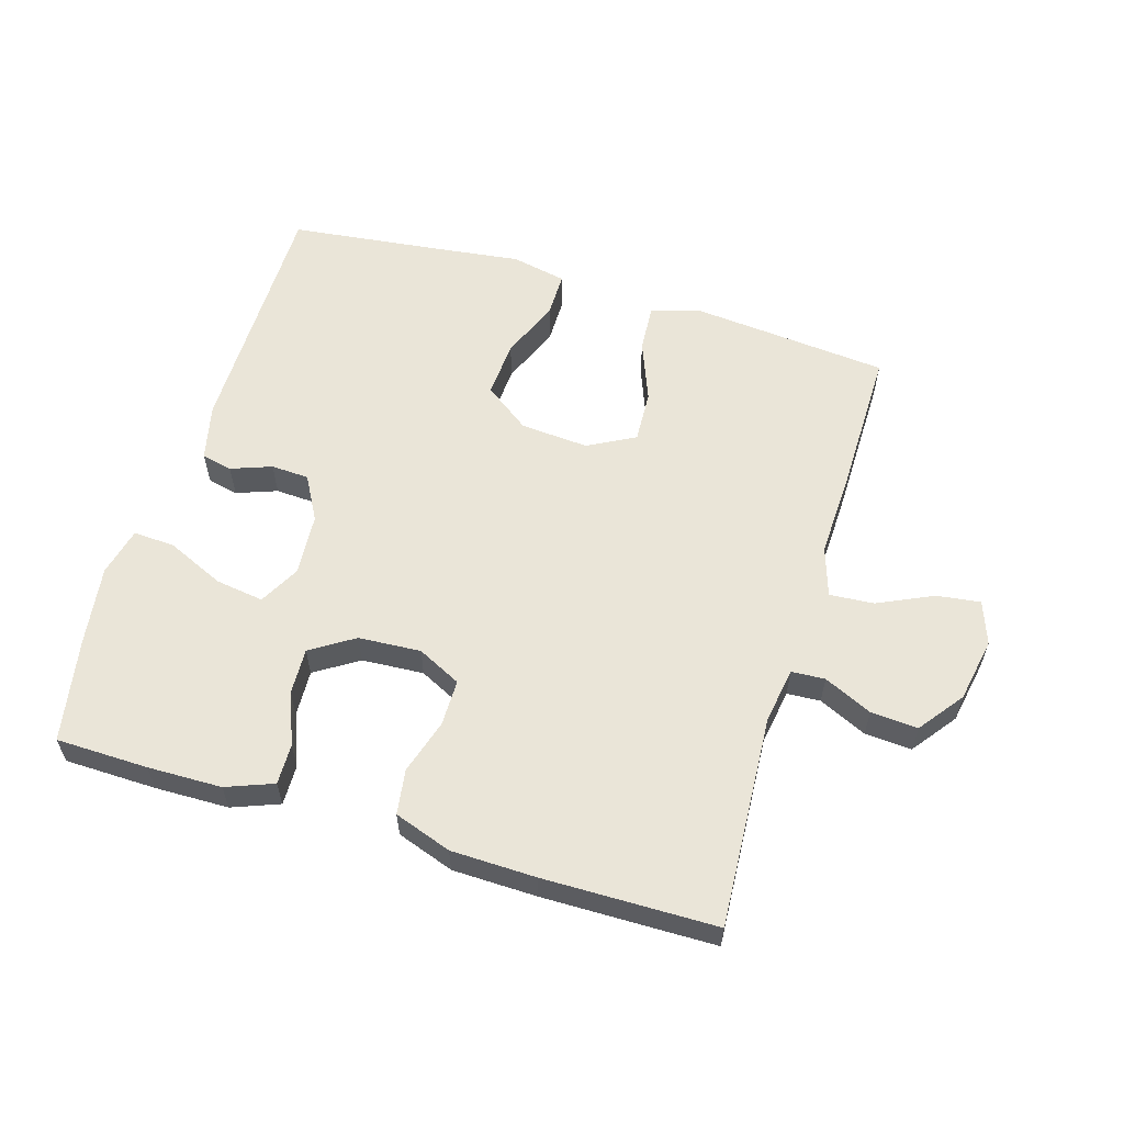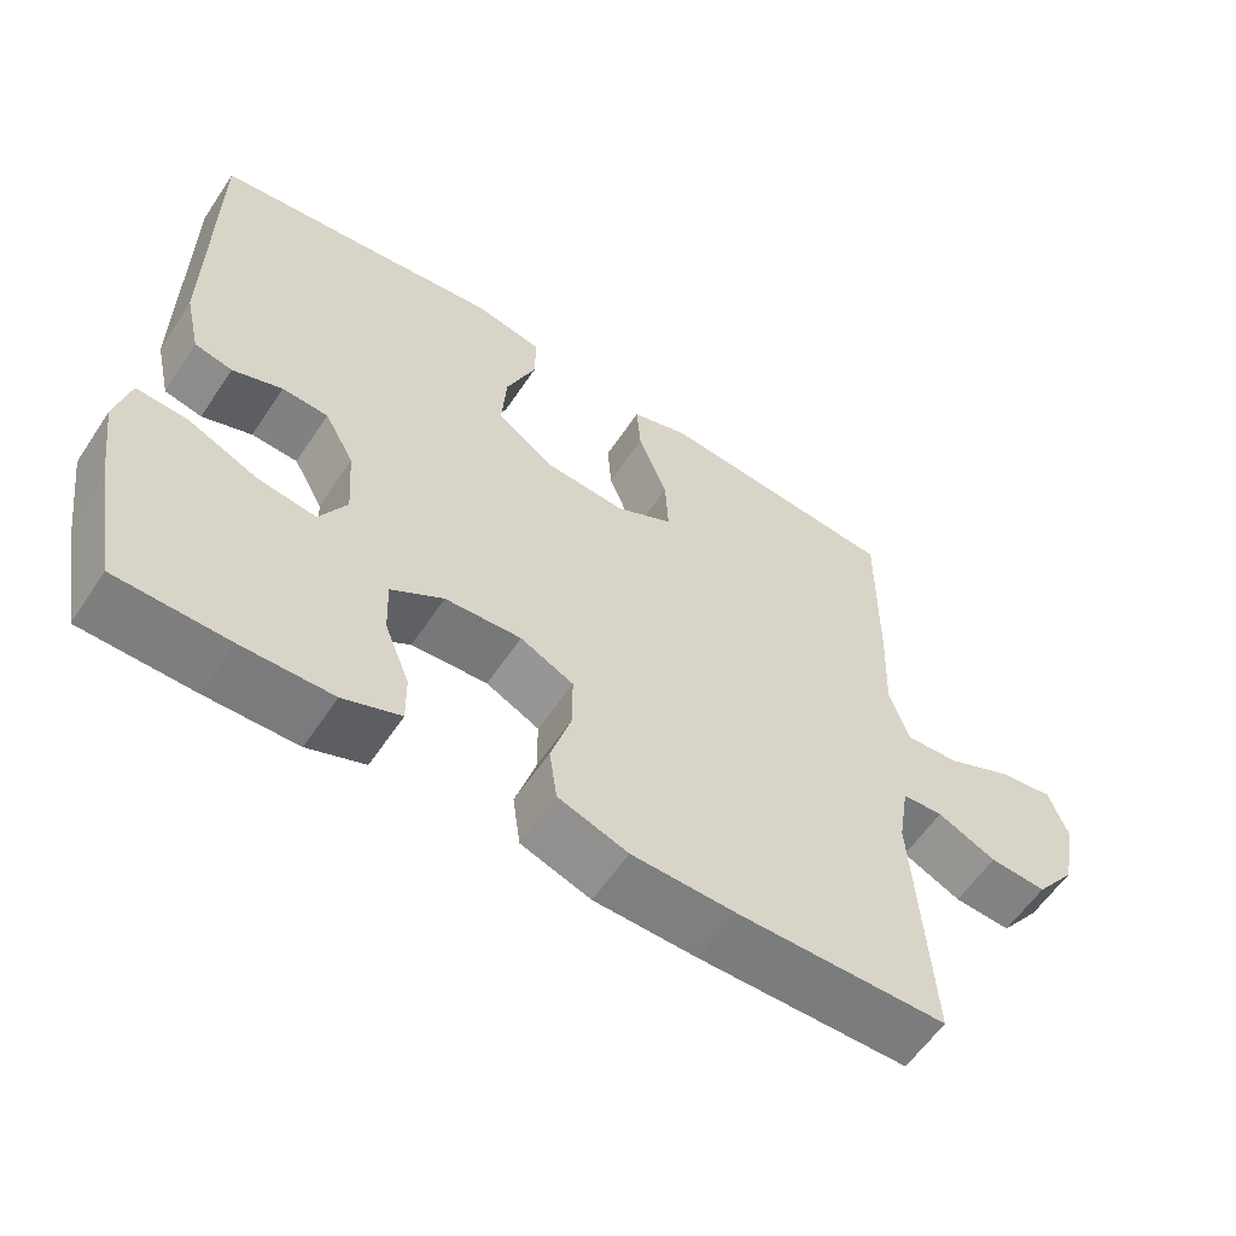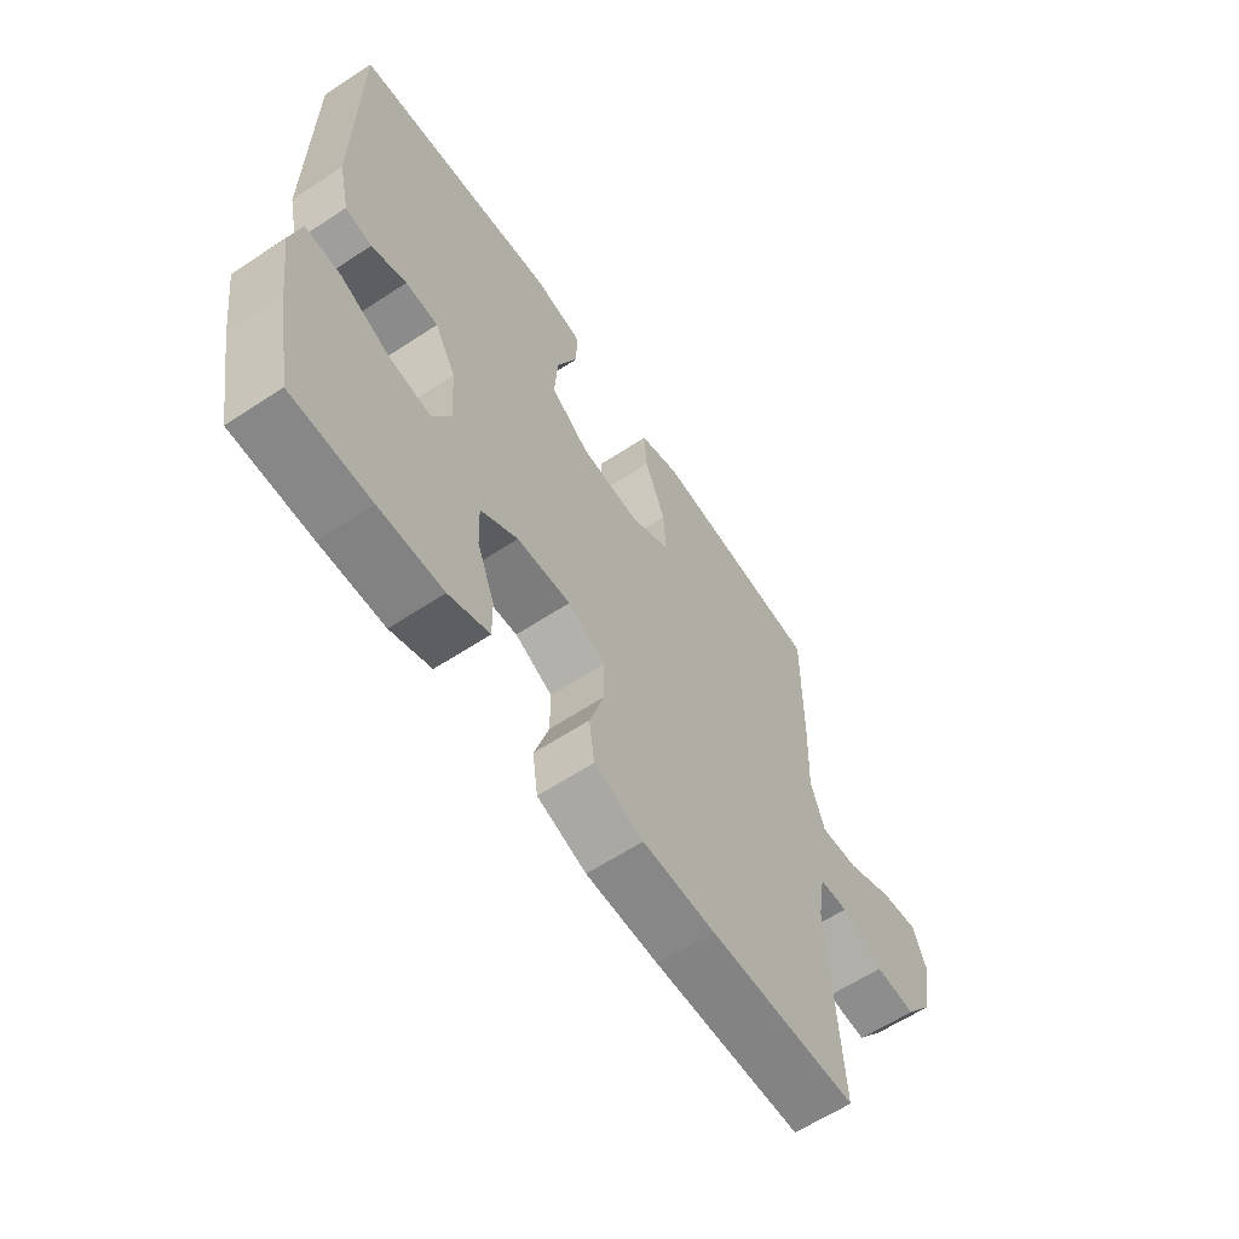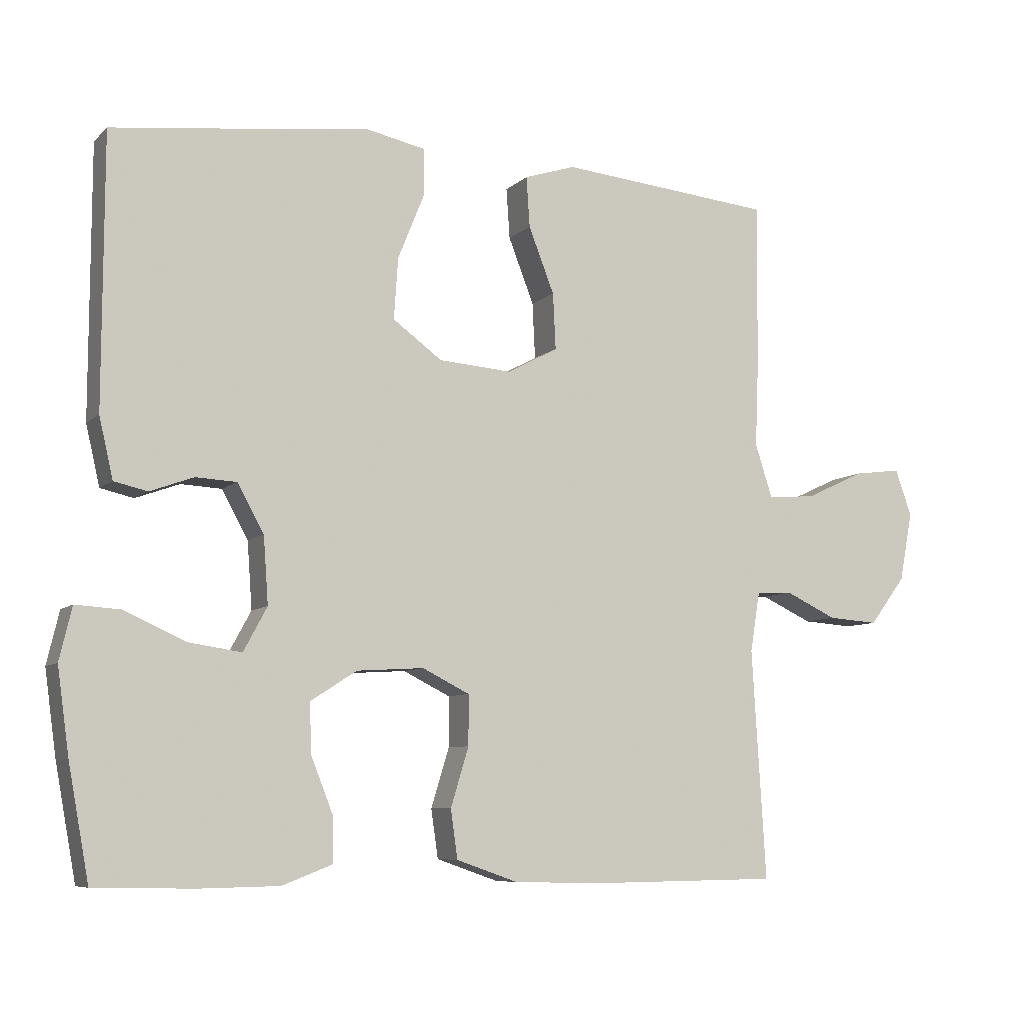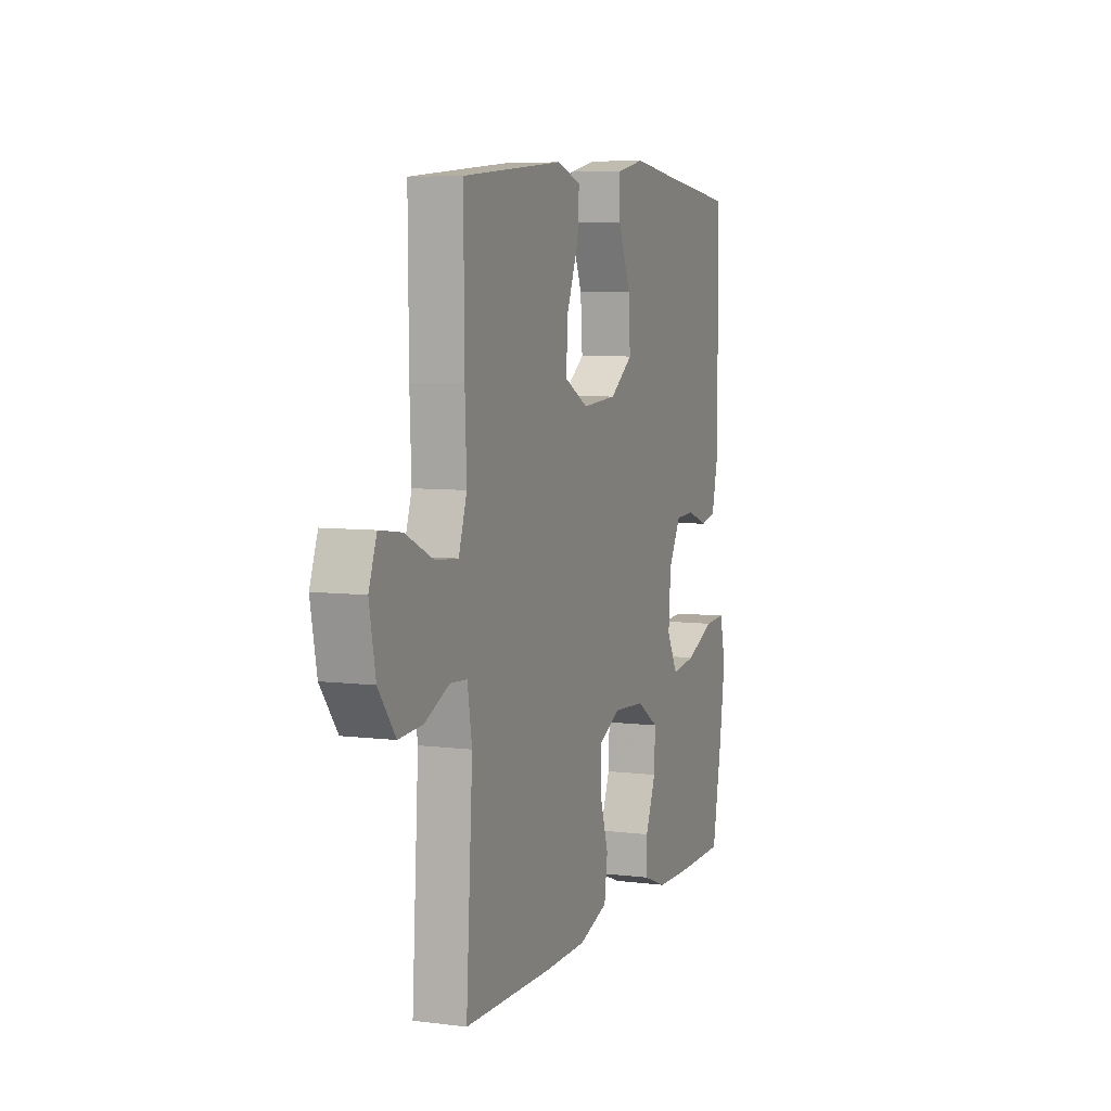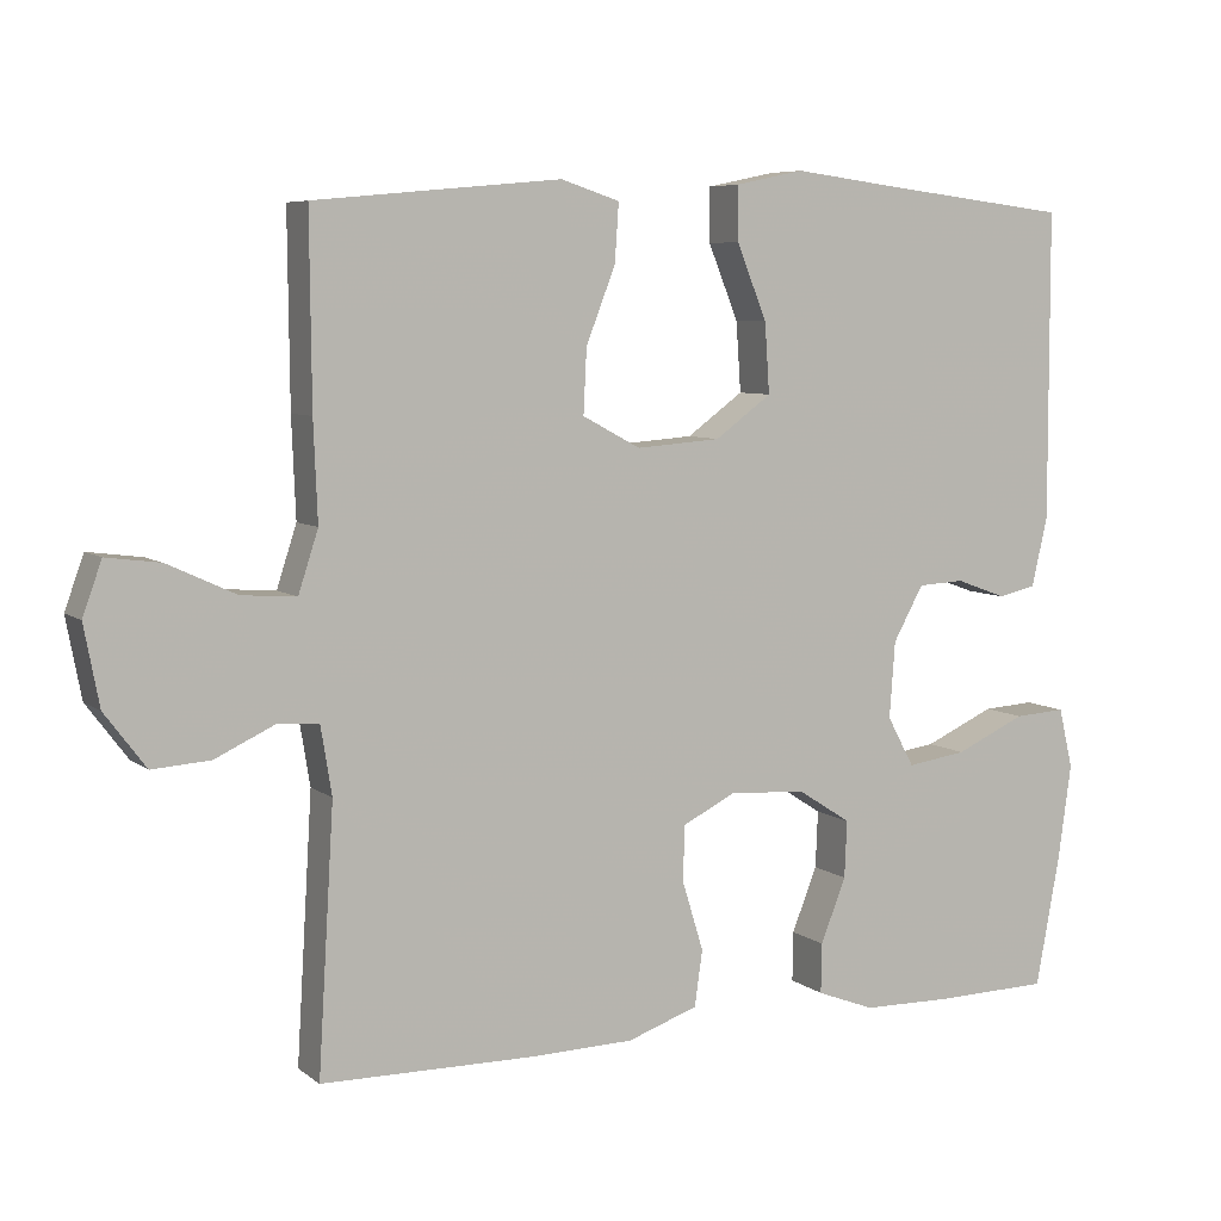
<metadata>
{"format":"obj","ext":"obj","renderer":"f3d","projection":"perspective","resolution":1024,"background":"white","views":[{"elev":58.8,"azim":-163.2,"up":"+Y"},{"elev":-59.0,"azim":146.5,"up":"+Z"},{"elev":-61.6,"azim":123.8,"up":"+Z"},{"elev":-7.6,"azim":155.5,"up":"+Z"},{"elev":6.4,"azim":-69.3,"up":"+Z"},{"elev":6.7,"azim":-26.9,"up":"+Z"}]}
</metadata>
<code>
v -0.5 0.07 -0.5
v -0.48 0.07 -0.169
v -0.494 0.07 -0.083
v -0.546 0.07 -0.08
v -0.621 0.07 -0.115
v -0.694 0.07 -0.12
v -0.746 0.07 -0.051
v -0.765 0.07 0.049
v -0.741 0.07 0.116
v -0.673 0.07 0.107
v -0.587 0.07 0.067
v -0.518 0.07 0.062
v -0.493 0.07 0.139
v -0.498 0.07 0.263
v -0.5 0.07 0.5
v -0.309 0.07 0.518
v -0.19 0.07 0.529
v -0.116 0.07 0.505
v -0.121 0.07 0.432
v -0.158 0.07 0.337
v -0.162 0.07 0.256
v -0.089 0.07 0.217
v 0.017 0.07 0.225
v 0.088 0.07 0.277
v 0.082 0.07 0.365
v 0.044 0.07 0.459
v 0.044 0.07 0.527
v 0.13 0.07 0.545
v 0.264 0.07 0.528
v 0.5 0.07 0.5
v 0.501 0.07 0.112
v 0.481 0.07 0.025
v 0.433 0.07 0.014
v 0.37 0.07 0.037
v 0.311 0.07 0.034
v 0.273 0.07 -0.035
v 0.266 0.07 -0.131
v 0.3 0.07 -0.194
v 0.375 0.07 -0.183
v 0.464 0.07 -0.143
v 0.529 0.07 -0.139
v 0.547 0.07 -0.215
v 0.53 0.07 -0.337
v 0.5 0.07 -0.5
v 0.357 0.07 -0.503
v 0.242 0.07 -0.501
v 0.169 0.07 -0.473
v 0.17 0.07 -0.41
v 0.202 0.07 -0.329
v 0.205 0.07 -0.257
v 0.138 0.07 -0.214
v 0.041 0.07 -0.208
v -0.027 0.07 -0.242
v -0.027 0.07 -0.314
v -0.001 0.07 -0.399
v -0.011 0.07 -0.469
v -0.1 0.07 -0.5
v -0.231 0.07 -0.503
v -0.5 0 -0.5
v -0.48 0 -0.169
v -0.494 0 -0.083
v -0.546 0 -0.08
v -0.621 0 -0.115
v -0.694 0 -0.12
v -0.746 0 -0.051
v -0.765 0 0.049
v -0.741 0 0.116
v -0.673 0 0.107
v -0.587 0 0.067
v -0.518 0 0.062
v -0.493 0 0.139
v -0.498 0 0.263
v -0.5 0 0.5
v -0.309 0 0.518
v -0.19 0 0.529
v -0.116 0 0.505
v -0.121 0 0.432
v -0.158 0 0.337
v -0.162 0 0.256
v -0.089 0 0.217
v 0.017 0 0.225
v 0.088 0 0.277
v 0.082 0 0.365
v 0.044 0 0.459
v 0.044 0 0.527
v 0.13 0 0.545
v 0.264 0 0.528
v 0.5 0 0.5
v 0.501 0 0.112
v 0.481 0 0.025
v 0.433 0 0.014
v 0.37 0 0.037
v 0.311 0 0.034
v 0.273 0 -0.035
v 0.266 0 -0.131
v 0.3 0 -0.194
v 0.375 0 -0.183
v 0.464 0 -0.143
v 0.529 0 -0.139
v 0.547 0 -0.215
v 0.53 0 -0.337
v 0.5 0 -0.5
v 0.357 0 -0.503
v 0.242 0 -0.501
v 0.169 0 -0.473
v 0.17 0 -0.41
v 0.202 0 -0.329
v 0.205 0 -0.257
v 0.138 0 -0.214
v 0.041 0 -0.208
v -0.027 0 -0.242
v -0.027 0 -0.314
v -0.001 0 -0.399
v -0.011 0 -0.469
v -0.1 0 -0.5
v -0.231 0 -0.503
f 58 1 2
f 57 58 2
f 56 57 2
f 55 56 2
f 54 55 2
f 53 54 2 3
f 52 53 3
f 51 52 3
f 47 48 49
f 46 47 49
f 45 46 49
f 44 45 49
f 43 44 49
f 42 43 49
f 41 42 49
f 40 41 49
f 39 40 49
f 38 39 49 50
f 37 38 50 51
f 32 33 34
f 31 32 34
f 30 31 34
f 29 30 34
f 29 34 35
f 28 29 35
f 27 28 35
f 26 27 35
f 25 26 35
f 24 25 35 36
f 18 19 20
f 17 18 20
f 16 17 20
f 15 16 20
f 14 15 20
f 13 14 20
f 12 13 20 21
f 9 10 11
f 8 9 11
f 7 8 11
f 6 7 11
f 5 6 11
f 4 5 11
f 3 4 11 12
f 12 21 22
f 3 12 22
f 51 3 22
f 36 37 51
f 24 36 51
f 23 24 51
f 22 23 51
f 60 59 116
f 60 116 115
f 60 115 114
f 60 114 113
f 60 113 112
f 61 60 112 111
f 61 111 110
f 61 110 109
f 107 106 105
f 107 105 104
f 107 104 103
f 107 103 102
f 107 102 101
f 107 101 100
f 107 100 99
f 107 99 98
f 107 98 97
f 108 107 97 96
f 109 108 96 95
f 92 91 90
f 92 90 89
f 92 89 88
f 92 88 87
f 93 92 87
f 93 87 86
f 93 86 85
f 93 85 84
f 93 84 83
f 94 93 83 82
f 78 77 76
f 78 76 75
f 78 75 74
f 78 74 73
f 78 73 72
f 78 72 71
f 79 78 71 70
f 69 68 67
f 69 67 66
f 69 66 65
f 69 65 64
f 69 64 63
f 69 63 62
f 70 69 62 61
f 80 79 70
f 80 70 61
f 80 61 109
f 109 95 94
f 109 94 82
f 109 82 81
f 109 81 80
f 1 59 60 2
f 2 60 61 3
f 3 61 62 4
f 4 62 63 5
f 5 63 64 6
f 6 64 65 7
f 7 65 66 8
f 8 66 67 9
f 9 67 68 10
f 10 68 69 11
f 11 69 70 12
f 12 70 71 13
f 13 71 72 14
f 14 72 73 15
f 15 73 74 16
f 16 74 75 17
f 17 75 76 18
f 18 76 77 19
f 19 77 78 20
f 20 78 79 21
f 21 79 80 22
f 22 80 81 23
f 23 81 82 24
f 24 82 83 25
f 25 83 84 26
f 26 84 85 27
f 27 85 86 28
f 28 86 87 29
f 29 87 88 30
f 30 88 89 31
f 31 89 90 32
f 32 90 91 33
f 33 91 92 34
f 34 92 93 35
f 35 93 94 36
f 36 94 95 37
f 37 95 96 38
f 38 96 97 39
f 39 97 98 40
f 40 98 99 41
f 41 99 100 42
f 42 100 101 43
f 43 101 102 44
f 44 102 103 45
f 45 103 104 46
f 46 104 105 47
f 47 105 106 48
f 48 106 107 49
f 49 107 108 50
f 50 108 109 51
f 51 109 110 52
f 52 110 111 53
f 53 111 112 54
f 54 112 113 55
f 55 113 114 56
f 56 114 115 57
f 57 115 116 58
f 58 116 59 1

</code>
